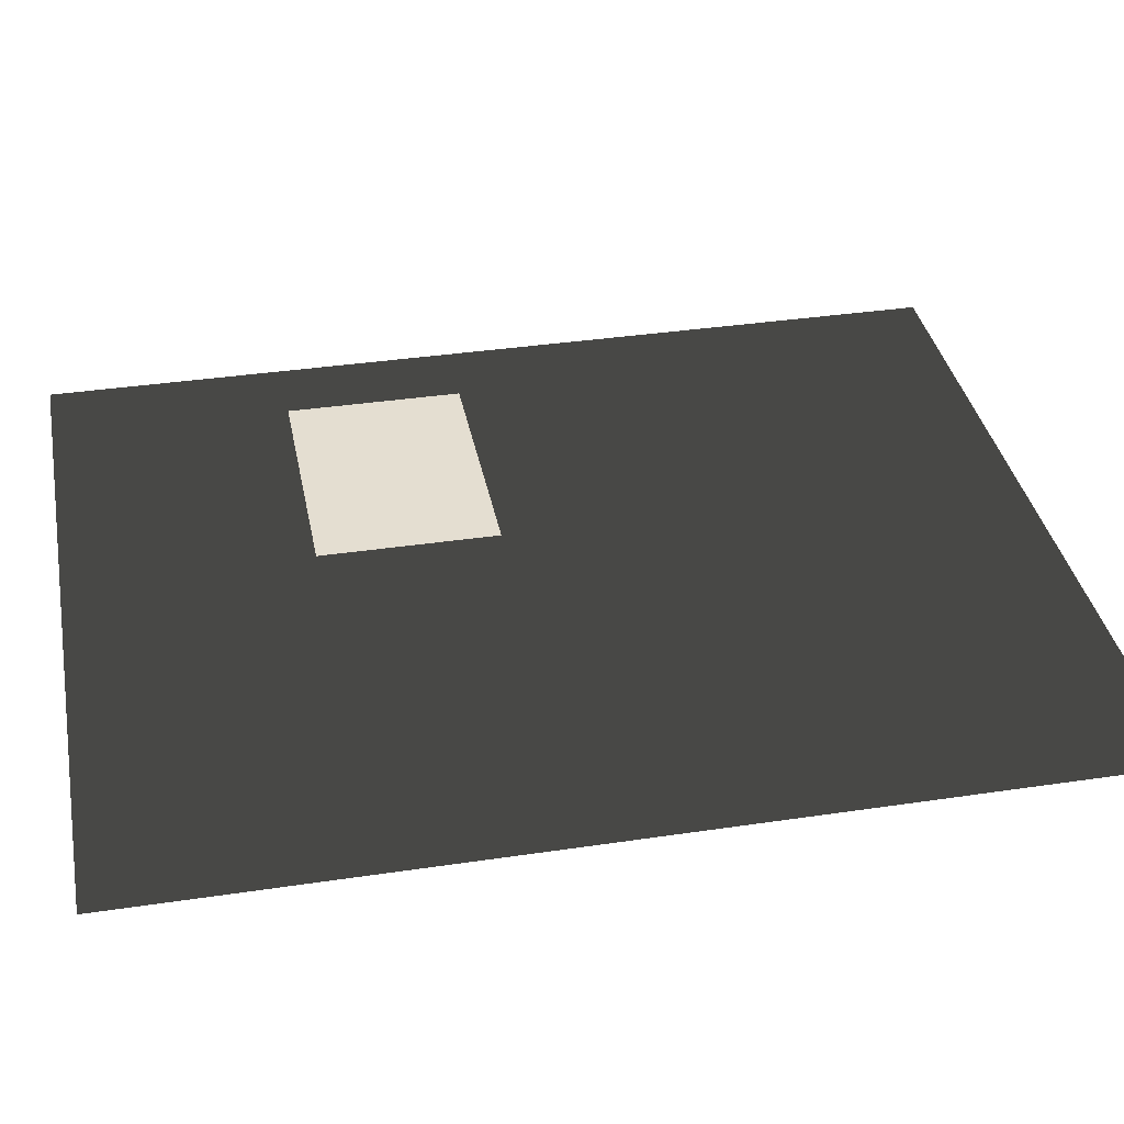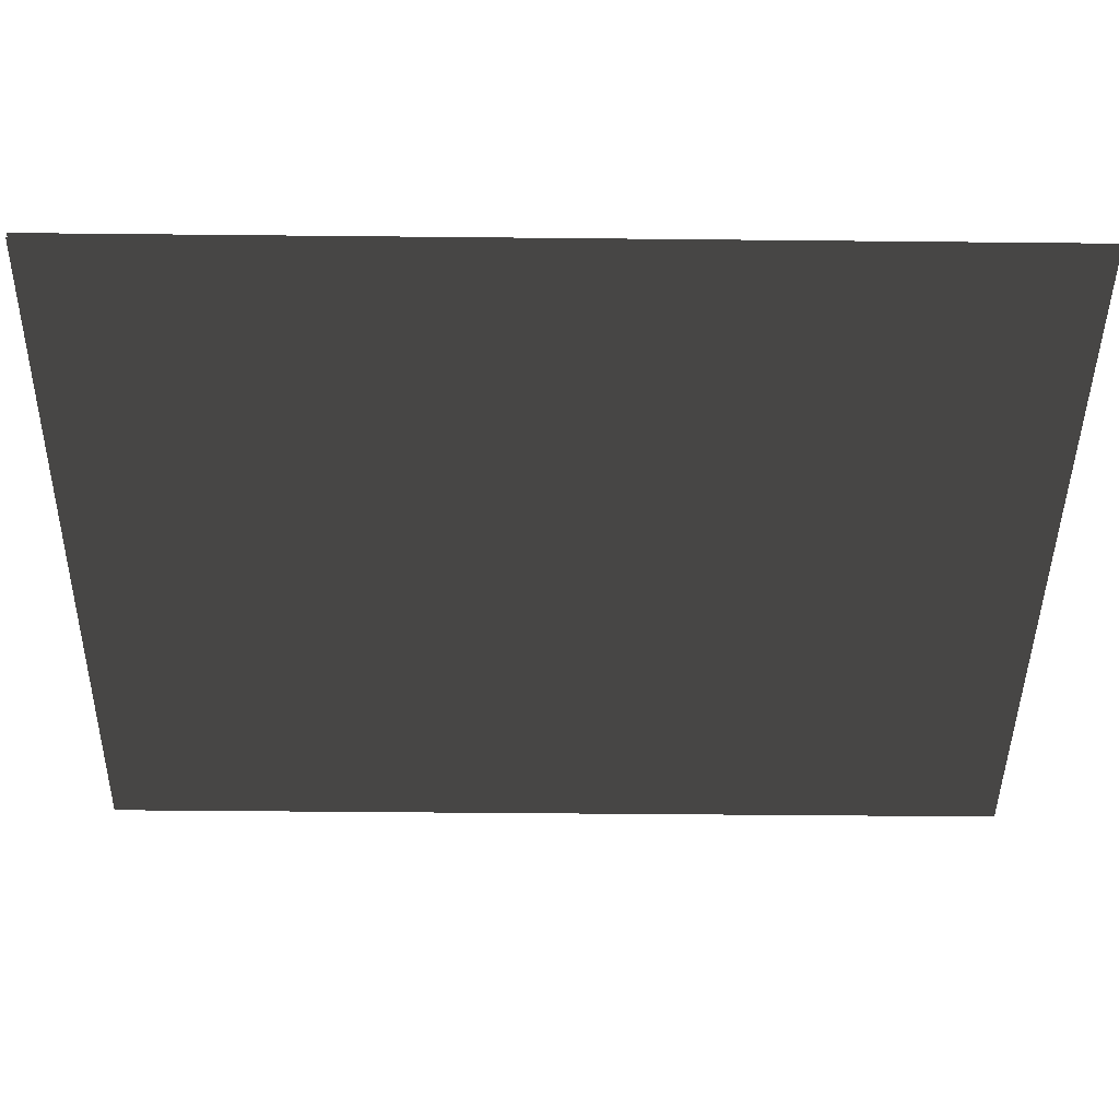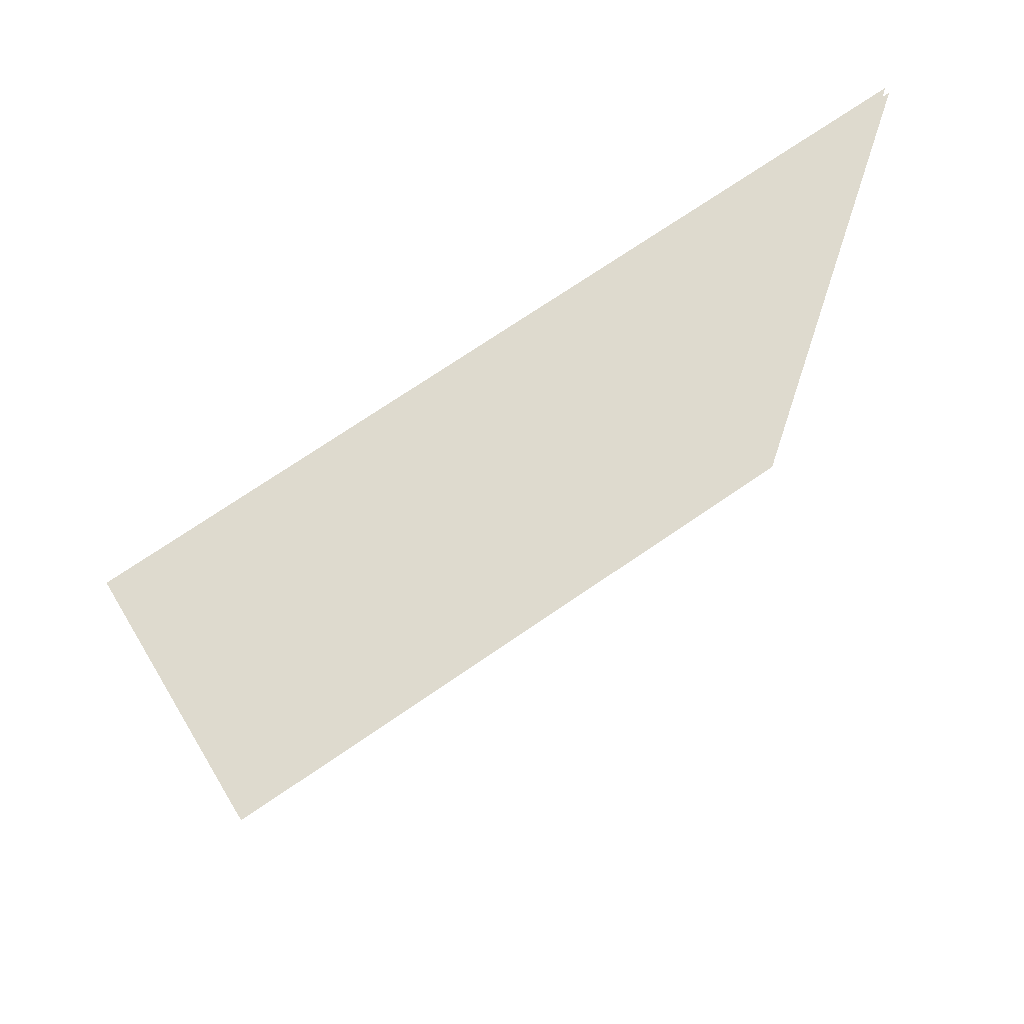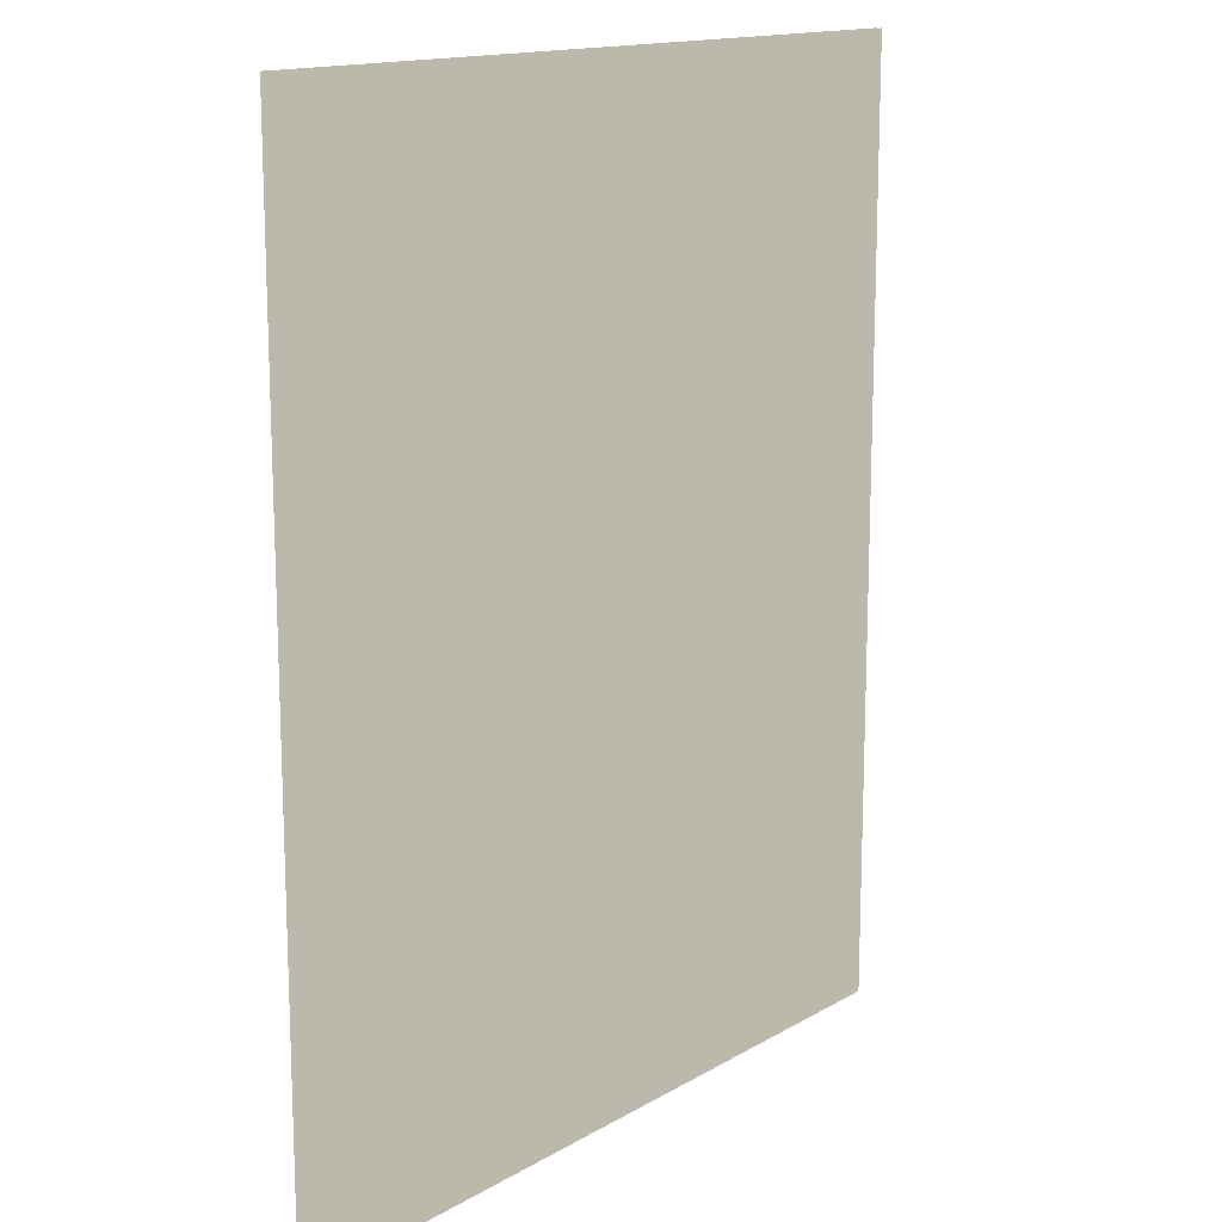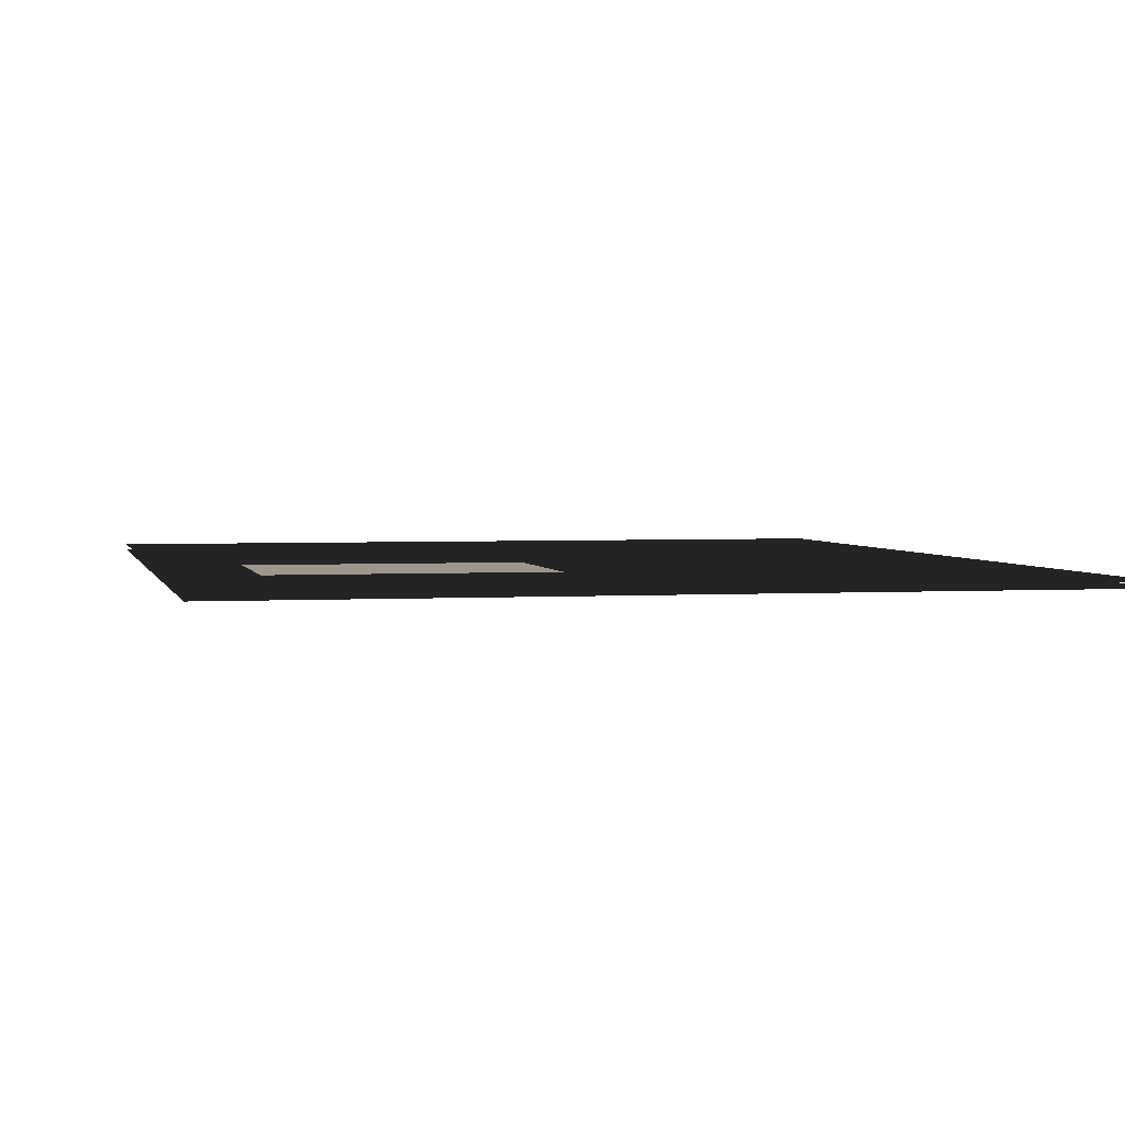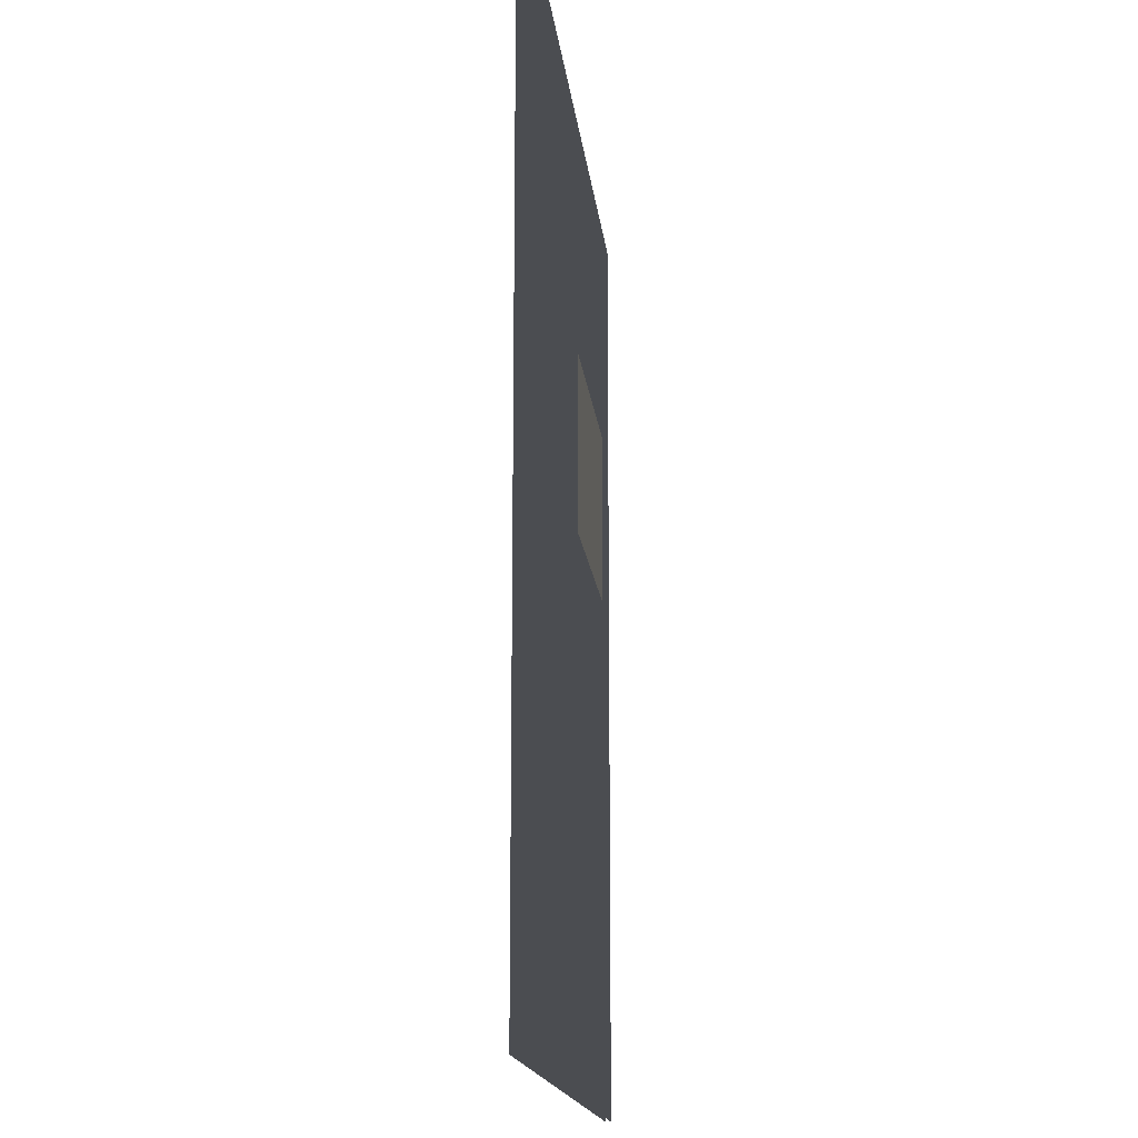
<metadata>
{"format":"obj","ext":"obj","renderer":"f3d","projection":"perspective","resolution":1024,"background":"white","views":[{"elev":36.4,"azim":79.0,"up":"+Y"},{"elev":-43.9,"azim":-90.7,"up":"+Y"},{"elev":71.3,"azim":-34.6,"up":"+Z"},{"elev":14.7,"azim":-51.0,"up":"+Z"},{"elev":2.7,"azim":-12.5,"up":"+Y"},{"elev":-15.6,"azim":95.9,"up":"+Z"}]}
</metadata>
<code>
v  -2.494 0.01838 3.069
v  -2.494 0.01838 0.01101
v  2.557 0.01838 3.069
v  2.557 0.01838 0.01101
v  2.557 0.01838 -3.047
v  -2.494 0.01838 -3.047
o Duplicate00
g Duplicate00
f 1 2 3
f 2 4 3
f 4 2 5
f 2 6 5
v  2.557 0.05417 3.069
v  -2.494 0.05417 0.01101
v  -2.494 0.05417 3.069
v  2.557 0.05417 0.01101
v  2.557 0.05417 -3.047
v  -2.494 0.05417 -3.047
o Plane01
g Plane01
f 7 8 9
f 7 10 8
f 11 8 10
f 11 12 8
v  -1.974 0.05762 1.267
v  -1.974 0.05762 1.5
v  -1.638 0.05762 1.5
v  -1.638 0.05762 1.267
v  -1.974 0.05762 1.034
v  -1.638 0.05762 1.034
v  -1.974 0.05762 0.8011
v  -1.638 0.05762 0.8011
v  -1.974 0.05762 0.5681
v  -1.638 0.05762 0.5681
v  -1.974 0.05762 0.3351
v  -1.638 0.05762 0.3351
v  -1.302 0.05762 1.5
v  -1.302 0.05762 1.267
v  -1.302 0.05762 1.034
v  -1.302 0.05762 0.8011
v  -1.302 0.05762 0.5681
v  -1.302 0.05762 0.3351
v  -0.9655 0.05762 1.5
v  -0.9655 0.05762 1.267
v  -0.9655 0.05762 1.034
v  -0.9655 0.05762 0.8011
v  -0.9655 0.05762 0.5681
v  -0.9655 0.05762 0.3351
v  -0.6293 0.05762 1.5
v  -0.6293 0.05762 1.267
v  -0.6293 0.05762 1.034
v  -0.6293 0.05762 0.8011
v  -0.6293 0.05762 0.5681
v  -0.6293 0.05762 0.3351
v  -0.293 0.05762 1.5
v  -0.293 0.05762 1.267
v  -0.293 0.05762 1.034
v  -0.293 0.05762 0.8011
v  -0.293 0.05762 0.5681
v  -0.293 0.05762 0.3351
o Seal3
g Seal3
f 13 14 15 16
f 17 13 16 18
f 19 17 18 20
f 21 19 20 22
f 23 21 22 24
f 16 15 25 26
f 18 16 26 27
f 20 18 27 28
f 22 20 28 29
f 24 22 29 30
f 26 25 31 32
f 27 26 32 33
f 28 27 33 34
f 29 28 34 35
f 30 29 35 36
f 32 31 37 38
f 33 32 38 39
f 34 33 39 40
f 35 34 40 41
f 36 35 41 42
f 38 37 43 44
f 39 38 44 45
f 40 39 45 46
f 41 40 46 47
f 42 41 47 48

</code>
